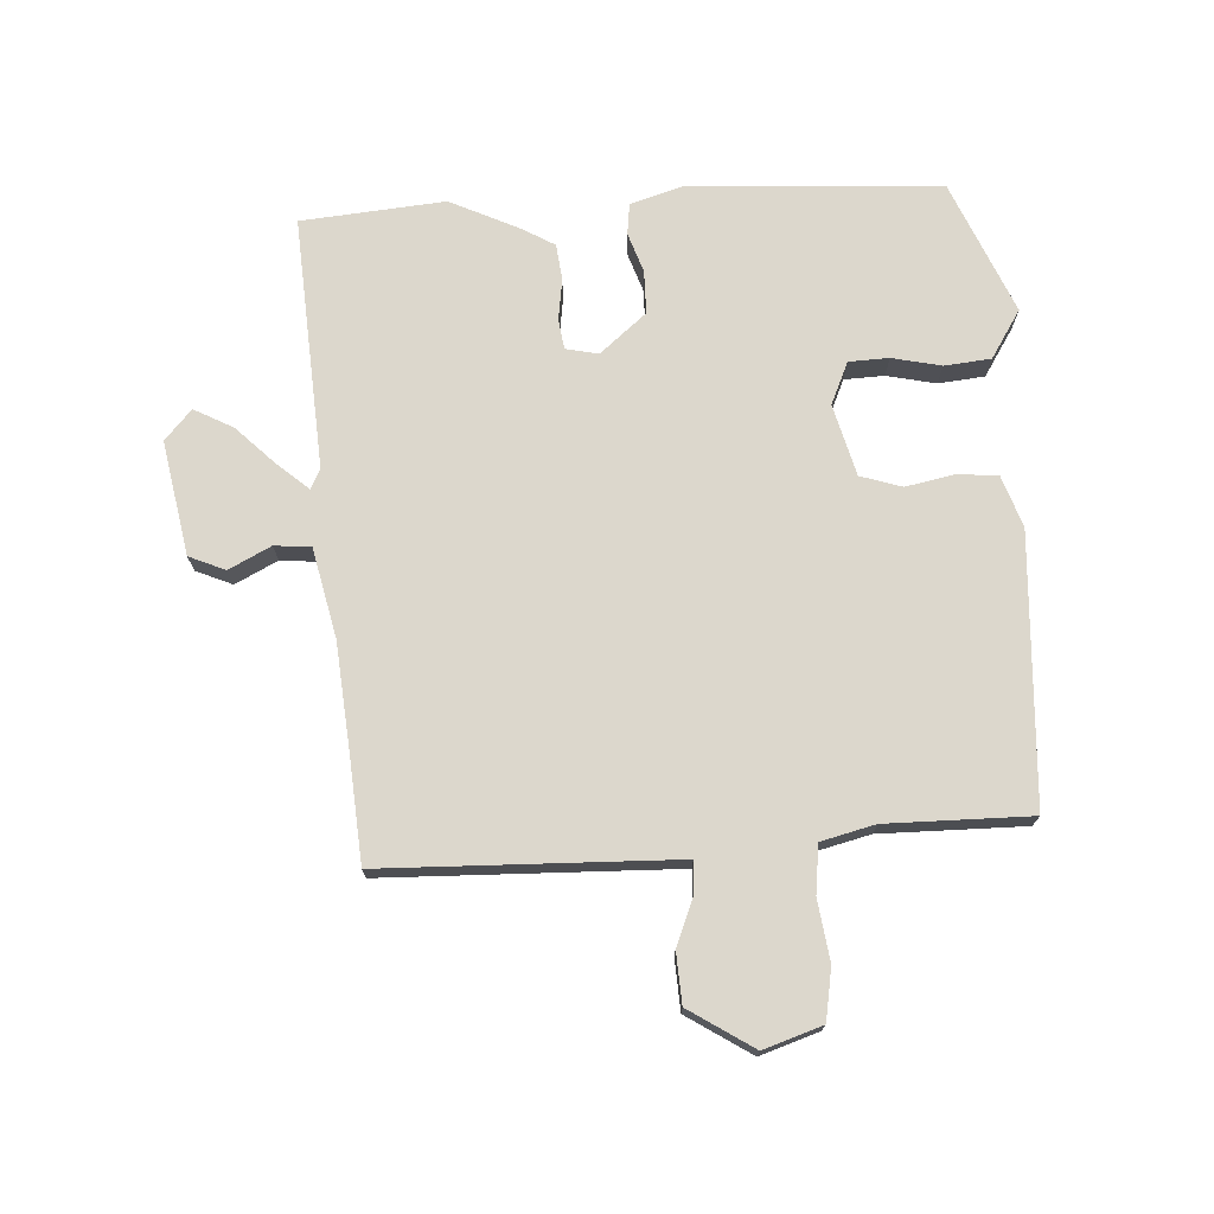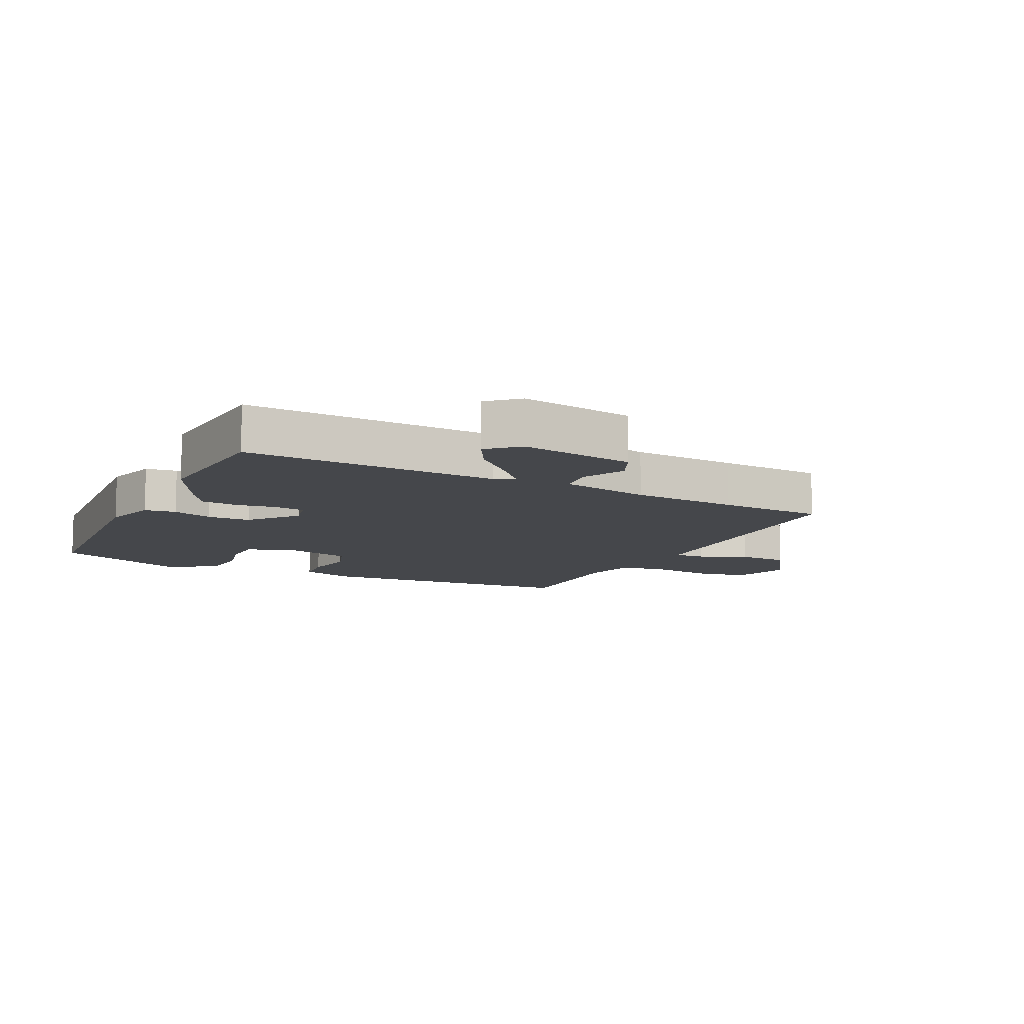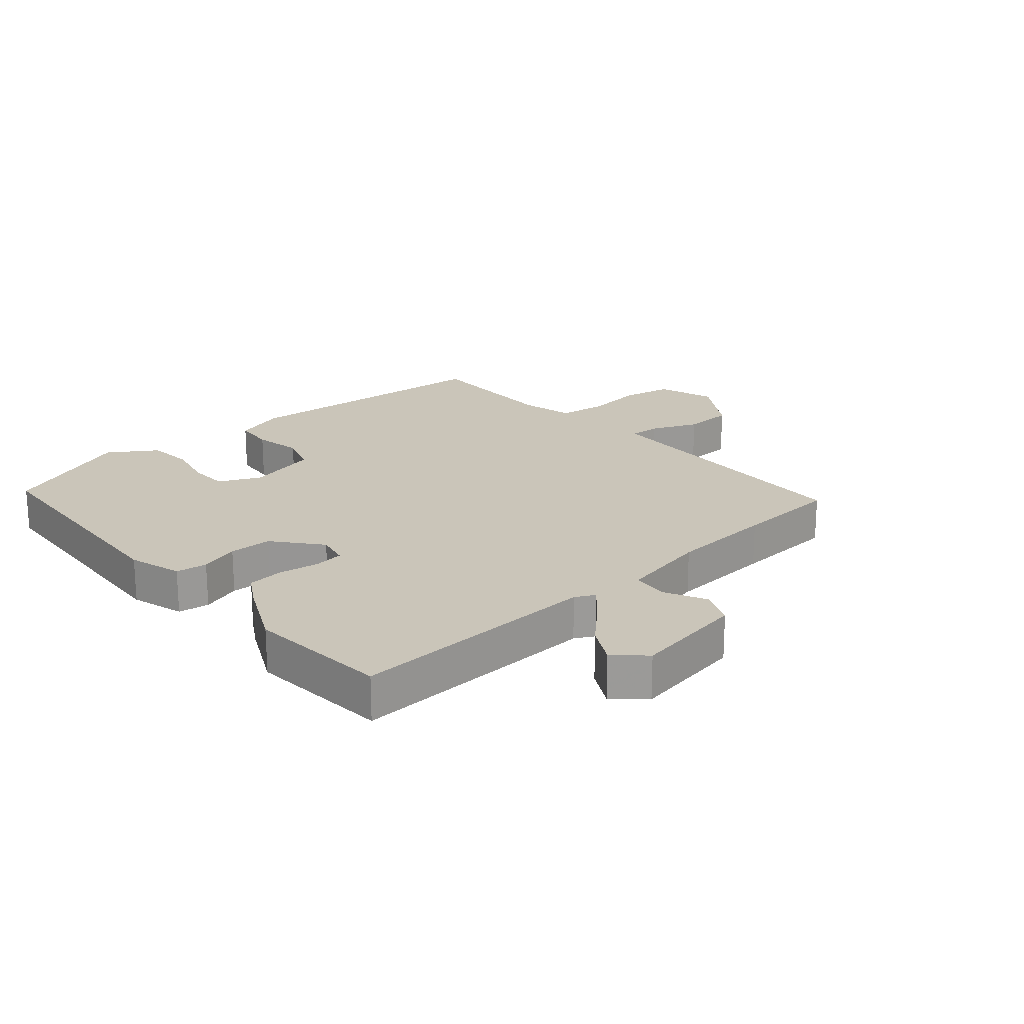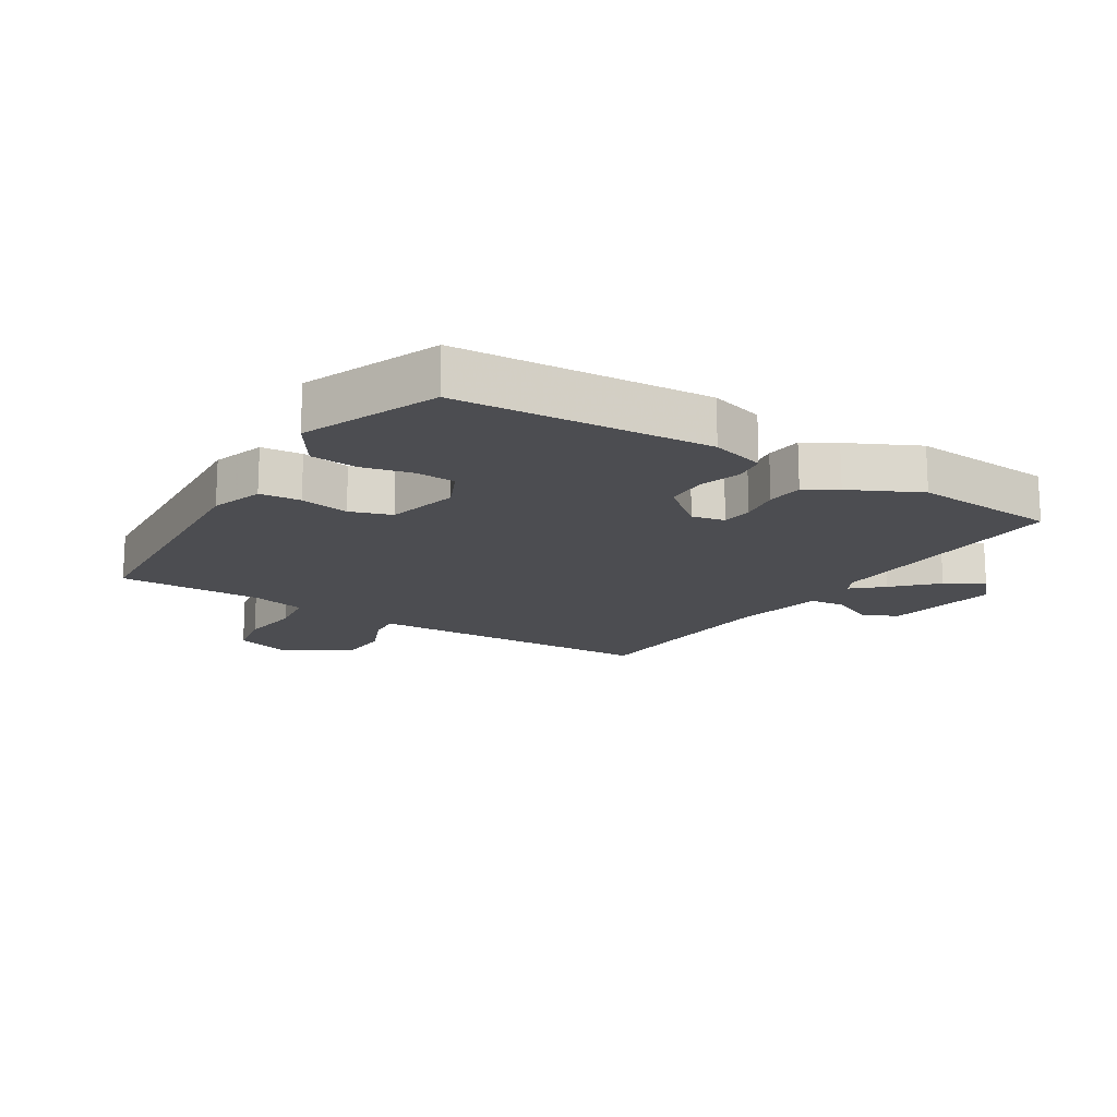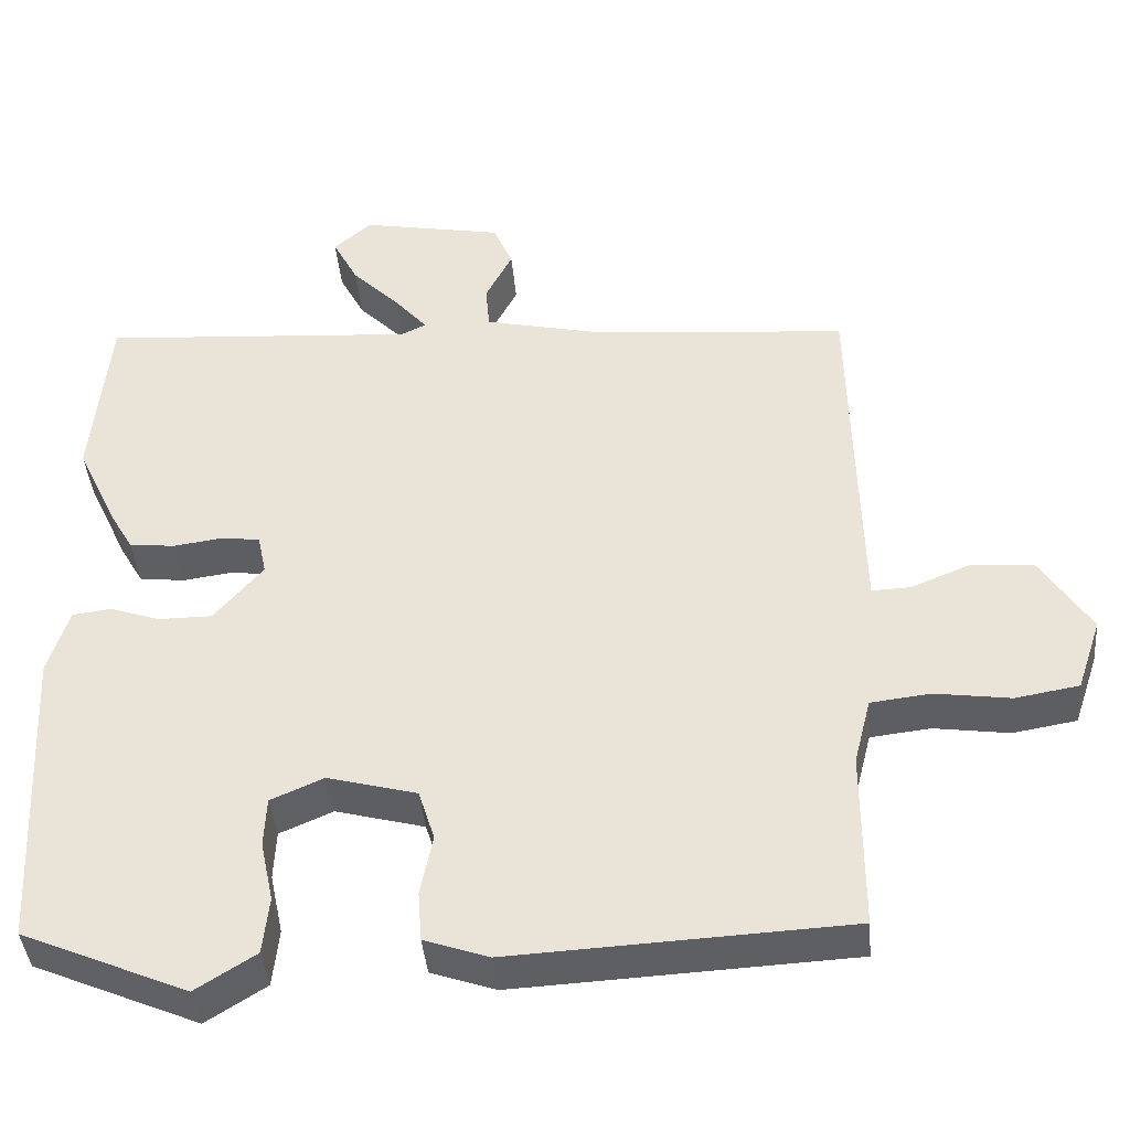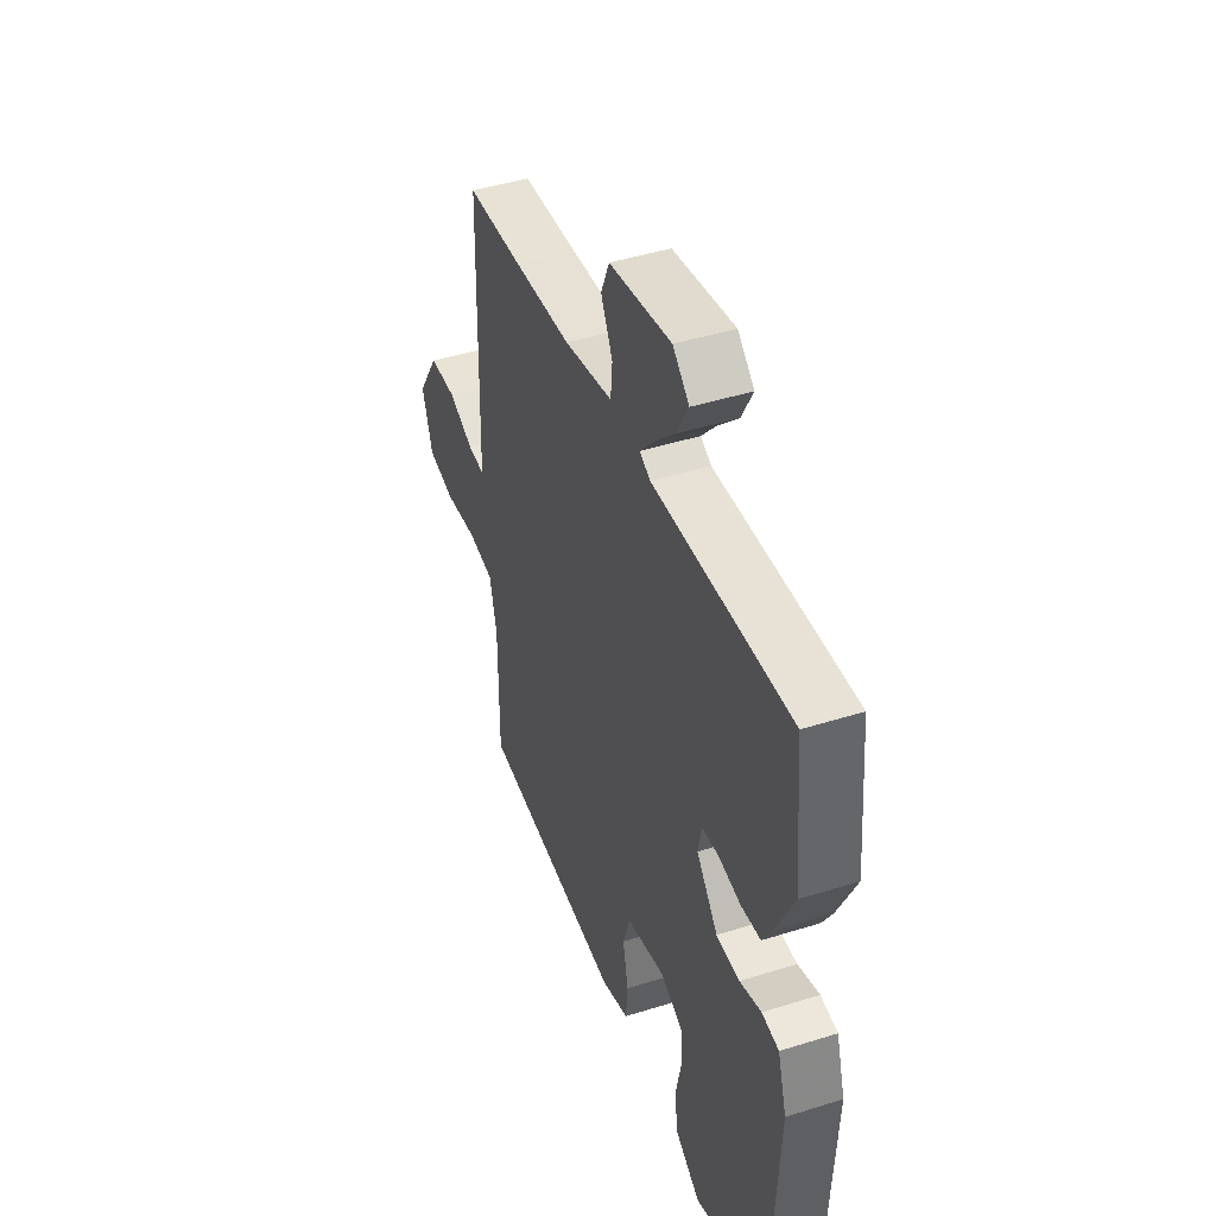
<metadata>
{"format":"obj","ext":"obj","renderer":"f3d","projection":"perspective","resolution":1024,"background":"white","views":[{"elev":72.8,"azim":87.1,"up":"+Y"},{"elev":-10.3,"azim":-25.0,"up":"+Y"},{"elev":20.6,"azim":-40.1,"up":"+Y"},{"elev":-16.2,"azim":-121.0,"up":"+Y"},{"elev":-41.1,"azim":5.0,"up":"+Z"},{"elev":45.1,"azim":-110.0,"up":"+Z"}]}
</metadata>
<code>
v 0.501 0.07 -0.476
v 0.064 0.07 -0.498
v -0.02 0.07 -0.469
v -0.025 0.07 -0.403
v -0.009 0.07 -0.324
v -0.03 0.07 -0.257
v -0.146 0.07 -0.226
v -0.215 0.07 -0.256
v -0.218 0.07 -0.321
v -0.201 0.07 -0.401
v -0.209 0.07 -0.476
v -0.287 0.07 -0.525
v -0.502 0.07 -0.433
v -0.523 0.07 -0.026
v -0.496 0.07 0.061
v -0.445 0.07 0.067
v -0.381 0.07 0.045
v -0.311 0.07 0.045
v -0.247 0.07 0.12
v -0.258 0.07 0.173
v -0.307 0.07 0.18
v -0.373 0.07 0.171
v -0.432 0.07 0.178
v -0.462 0.07 0.23
v -0.515 0.07 0.343
v -0.493 0.07 0.576
v -0.082 0.07 0.547
v -0.05 0.07 0.563
v -0.092 0.07 0.612
v -0.155 0.07 0.676
v -0.188 0.07 0.739
v -0.139 0.07 0.782
v 0.046 0.07 0.747
v 0.071 0.07 0.688
v 0.036 0.07 0.62
v 0.041 0.07 0.561
v 0.186 0.07 0.528
v 0.358 0.07 0.512
v 0.529 0.07 0.498
v 0.537 0.07 0.117
v 0.539 0.07 0.025
v 0.589 0.07 0.027
v 0.666 0.07 0.058
v 0.748 0.07 0.053
v 0.814 0.07 -0.051
v 0.782 0.07 -0.146
v 0.699 0.07 -0.16
v 0.601 0.07 -0.146
v 0.523 0.07 -0.155
v 0.501 0.07 -0.242
v 0.501 0 -0.476
v 0.064 0 -0.498
v -0.02 0 -0.469
v -0.025 0 -0.403
v -0.009 0 -0.324
v -0.03 0 -0.257
v -0.146 0 -0.226
v -0.215 0 -0.256
v -0.218 0 -0.321
v -0.201 0 -0.401
v -0.209 0 -0.476
v -0.287 0 -0.525
v -0.502 0 -0.433
v -0.523 0 -0.026
v -0.496 0 0.061
v -0.445 0 0.067
v -0.381 0 0.045
v -0.311 0 0.045
v -0.247 0 0.12
v -0.258 0 0.173
v -0.307 0 0.18
v -0.373 0 0.171
v -0.432 0 0.178
v -0.462 0 0.23
v -0.515 0 0.343
v -0.493 0 0.576
v -0.082 0 0.547
v -0.05 0 0.563
v -0.092 0 0.612
v -0.155 0 0.676
v -0.188 0 0.739
v -0.139 0 0.782
v 0.046 0 0.747
v 0.071 0 0.688
v 0.036 0 0.62
v 0.041 0 0.561
v 0.186 0 0.528
v 0.358 0 0.512
v 0.529 0 0.498
v 0.537 0 0.117
v 0.539 0 0.025
v 0.589 0 0.027
v 0.666 0 0.058
v 0.748 0 0.053
v 0.814 0 -0.051
v 0.782 0 -0.146
v 0.699 0 -0.16
v 0.601 0 -0.146
v 0.523 0 -0.155
v 0.501 0 -0.242
f 46 47 48
f 45 46 48
f 44 45 48
f 43 44 48
f 42 43 48
f 41 42 48 49
f 40 41 49 50
f 38 39 40 50
f 33 34 35
f 32 33 35
f 31 32 35
f 30 31 35
f 29 30 35
f 28 29 35 36
f 27 28 36 37
f 27 37 38
f 26 27 38
f 25 26 38
f 24 25 38
f 23 24 38
f 22 23 38
f 21 22 38
f 15 16 17
f 14 15 17
f 13 14 17
f 12 13 17
f 11 12 17
f 10 11 17
f 9 10 17
f 8 9 17 18
f 7 8 18 19
f 3 4 5
f 2 3 5
f 1 2 5
f 50 1 5
f 38 50 5
f 20 21 38
f 19 20 38
f 7 19 38
f 6 7 38
f 5 6 38
f 98 97 96
f 98 96 95
f 98 95 94
f 98 94 93
f 98 93 92
f 99 98 92 91
f 100 99 91 90
f 100 90 89 88
f 85 84 83
f 85 83 82
f 85 82 81
f 85 81 80
f 85 80 79
f 86 85 79 78
f 87 86 78 77
f 88 87 77
f 88 77 76
f 88 76 75
f 88 75 74
f 88 74 73
f 88 73 72
f 88 72 71
f 67 66 65
f 67 65 64
f 67 64 63
f 67 63 62
f 67 62 61
f 67 61 60
f 67 60 59
f 68 67 59 58
f 69 68 58 57
f 55 54 53
f 55 53 52
f 55 52 51
f 55 51 100
f 55 100 88
f 88 71 70
f 88 70 69
f 88 69 57
f 88 57 56
f 88 56 55
f 1 51 52 2
f 2 52 53 3
f 3 53 54 4
f 4 54 55 5
f 5 55 56 6
f 6 56 57 7
f 7 57 58 8
f 8 58 59 9
f 9 59 60 10
f 10 60 61 11
f 11 61 62 12
f 12 62 63 13
f 13 63 64 14
f 14 64 65 15
f 15 65 66 16
f 16 66 67 17
f 17 67 68 18
f 18 68 69 19
f 19 69 70 20
f 20 70 71 21
f 21 71 72 22
f 22 72 73 23
f 23 73 74 24
f 24 74 75 25
f 25 75 76 26
f 26 76 77 27
f 27 77 78 28
f 28 78 79 29
f 29 79 80 30
f 30 80 81 31
f 31 81 82 32
f 32 82 83 33
f 33 83 84 34
f 34 84 85 35
f 35 85 86 36
f 36 86 87 37
f 37 87 88 38
f 38 88 89 39
f 39 89 90 40
f 40 90 91 41
f 41 91 92 42
f 42 92 93 43
f 43 93 94 44
f 44 94 95 45
f 45 95 96 46
f 46 96 97 47
f 47 97 98 48
f 48 98 99 49
f 49 99 100 50
f 50 100 51 1

</code>
